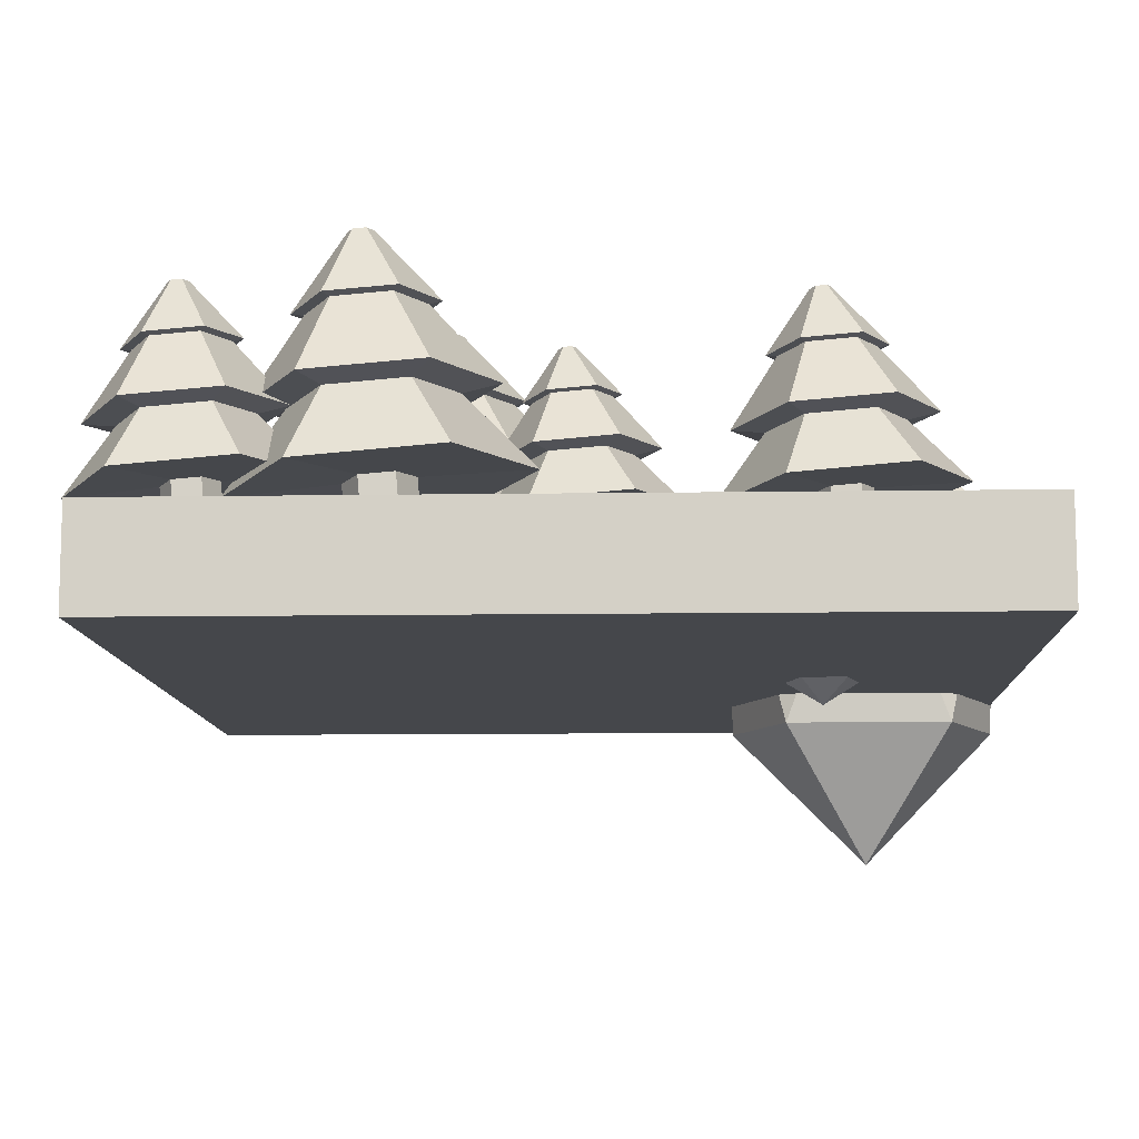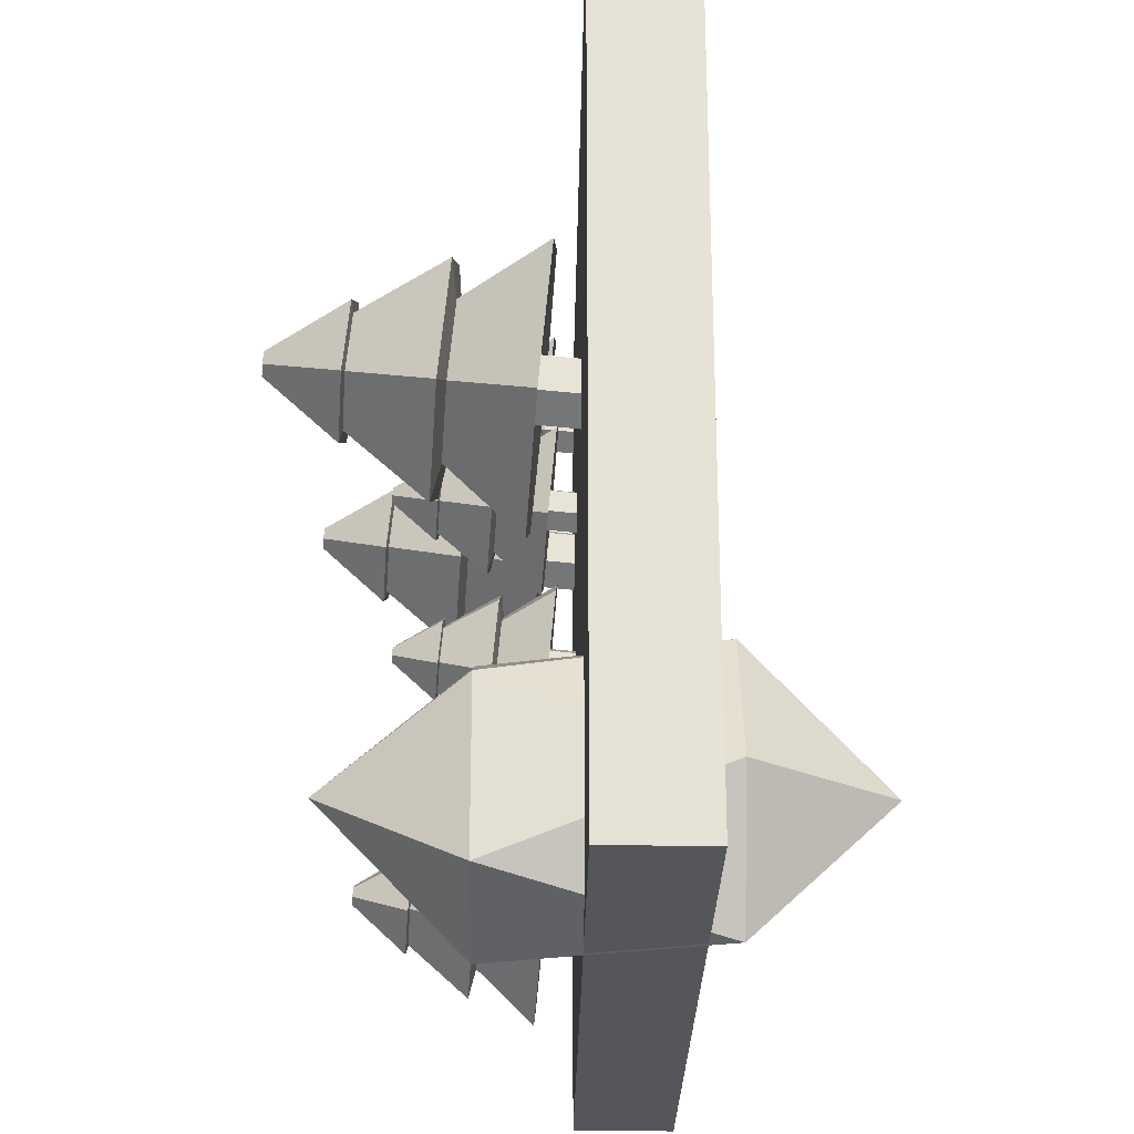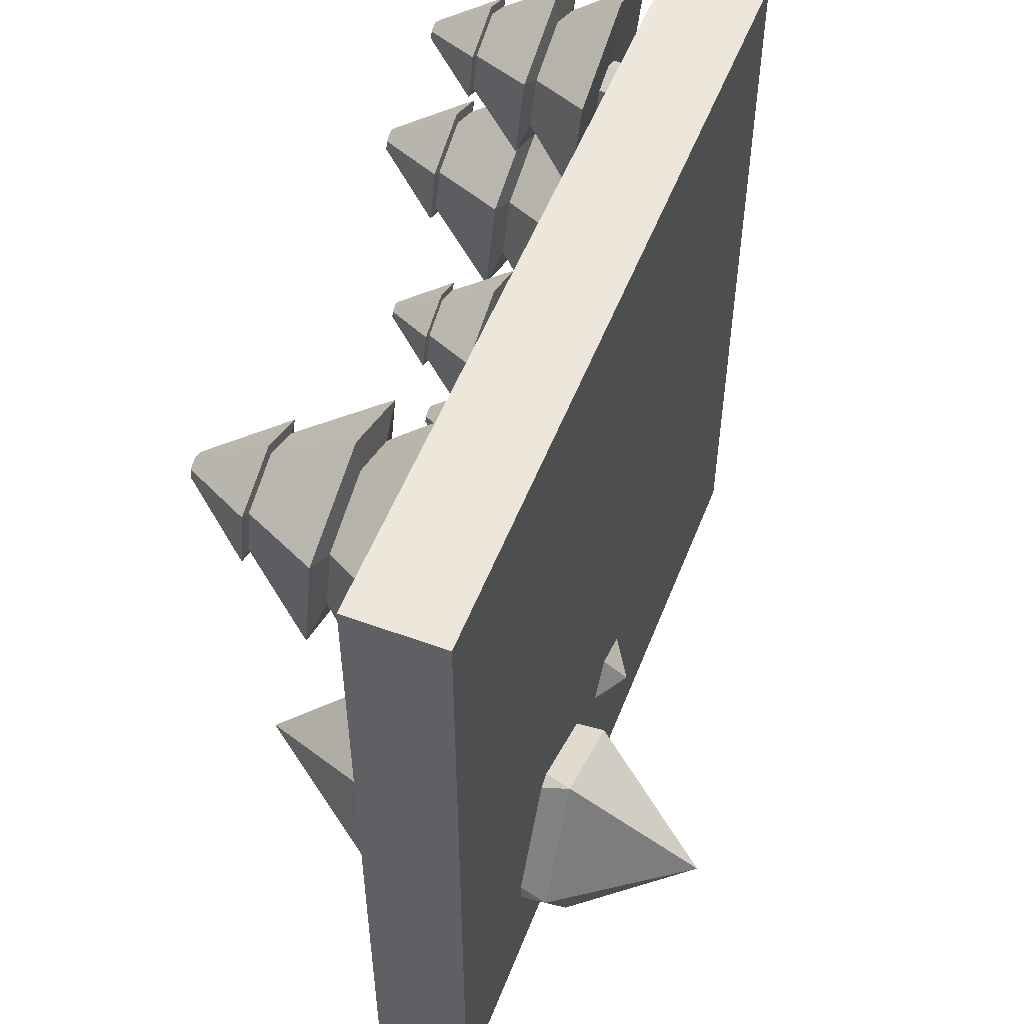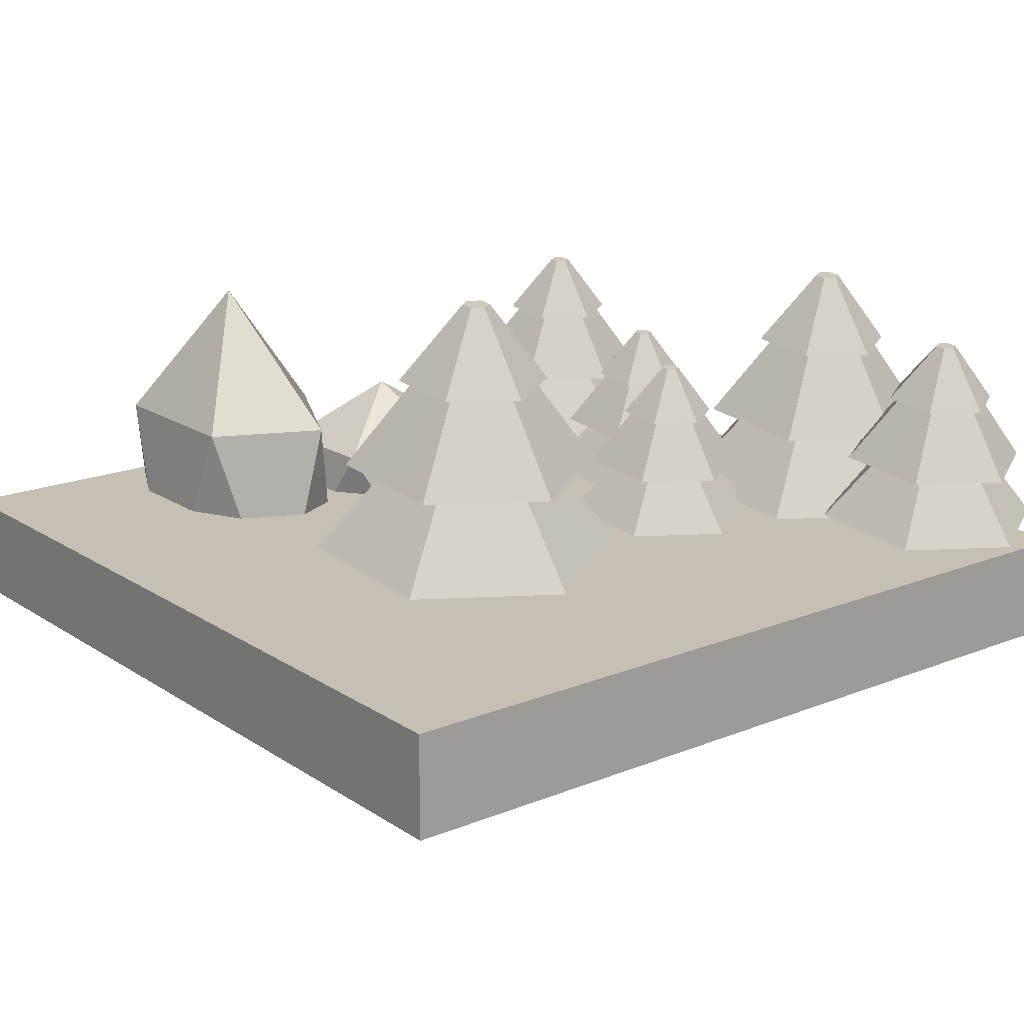
<metadata>
{"format":"obj","ext":"obj","renderer":"f3d","projection":"perspective","resolution":1024,"background":"white","views":[{"elev":-10.3,"azim":92.2,"up":"+Y"},{"elev":-25.8,"azim":-90.7,"up":"+Z"},{"elev":53.9,"azim":-68.8,"up":"+Z"},{"elev":18.1,"azim":-38.3,"up":"+Y"}]}
</metadata>
<code>
o Orange__Tile_3
v -1 -0.1208 1
v -1 0.1208 1
v -1 -0.1208 -1
v -1 0.1208 -1
v 1 -0.1208 1
v 1 0.1208 1
v 1 -0.1208 -1
v 1 0.1208 -1
v -0.3919 -0.5187 -0.6813
v -0.204 -0.1903 -0.4832
v -0.4637 -0.1903 -0.3608
v -0.6242 -0.1903 -0.6813
v -0.4637 -0.1903 -1.002
v -0.204 -0.1903 -0.8794
v -0.3202 0.3411 -0.3608
v -0.5799 0.3411 -0.4832
v -0.5799 0.3411 -0.8794
v -0.3202 0.3411 -1.002
v -0.1597 0.3411 -0.6813
v -0.3919 0.6695 -0.6813
v 0.01493 -0.1766 -0.5598
v 0.2154 -0.02341 -0.4141
v -0.06165 -0.02341 -0.3241
v -0.2329 -0.02341 -0.5598
v -0.06165 -0.02341 -0.7954
v 0.2154 -0.02341 -0.7054
v 0.0915 0.2244 -0.3241
v -0.1855 0.2244 -0.4141
v -0.1855 0.2244 -0.7054
v 0.0915 0.2244 -0.7954
v 0.2627 0.2244 -0.5598
v 0.01493 0.3775 -0.5598
v 0.6404 0.09219 -0.6486
v 0.638 0.2039 -0.6386
v 0.6976 0.09058 -0.6172
v 0.6953 0.2023 -0.6072
v 0.6991 0.0848 -0.5521
v 0.6968 0.1965 -0.5421
v 0.6433 0.08062 -0.5184
v 0.6409 0.1923 -0.5085
v 0.586 0.08223 -0.5498
v 0.5837 0.1939 -0.5398
v 0.5845 0.08802 -0.6149
v 0.5822 0.1997 -0.6049
v 0.8745 0.2097 -0.7157
v 0.6335 0.2165 -0.8478
v 0.8806 0.1854 -0.442
v 0.6457 0.1678 -0.3003
v 0.4047 0.1745 -0.4323
v 0.3986 0.1989 -0.7061
v 0.7664 0.3477 -0.6393
v 0.6332 0.3514 -0.7123
v 0.7698 0.3342 -0.488
v 0.64 0.3245 -0.4097
v 0.5067 0.3283 -0.4827
v 0.5033 0.3417 -0.634
v 0.8287 0.364 -0.676
v 0.6313 0.3695 -0.7841
v 0.8337 0.344 -0.4519
v 0.6413 0.3296 -0.3358
v 0.444 0.3352 -0.4439
v 0.439 0.3551 -0.6681
v 0.7264 0.5089 -0.6026
v 0.6307 0.5116 -0.655
v 0.7288 0.4993 -0.4939
v 0.6356 0.4923 -0.4376
v 0.5399 0.495 -0.4901
v 0.5374 0.5046 -0.5988
v 0.7469 0.5142 -0.6146
v 0.6301 0.5175 -0.6786
v 0.7498 0.5024 -0.482
v 0.636 0.4939 -0.4134
v 0.5193 0.4972 -0.4773
v 0.5163 0.509 -0.61
v 0.6507 0.6455 -0.546
v 0.6296 0.6461 -0.5575
v 0.6512 0.6433 -0.5221
v 0.6307 0.6418 -0.5097
v 0.6097 0.6424 -0.5213
v 0.6092 0.6445 -0.5451
v -0.3306 0.0732 0.1894
v -0.3337 0.2226 0.2028
v -0.254 0.07104 0.2314
v -0.2571 0.2205 0.2448
v -0.252 0.0633 0.3184
v -0.2552 0.2127 0.3318
v -0.3267 0.05771 0.3634
v -0.3298 0.2071 0.3768
v -0.4033 0.05986 0.3215
v -0.4064 0.2093 0.3348
v -0.4052 0.06761 0.2345
v -0.4084 0.217 0.2478
v -0.0175 0.2304 0.09958
v -0.3398 0.2394 -0.07697
v -0.009304 0.1978 0.4656
v -0.3234 0.1743 0.6552
v -0.6457 0.1833 0.4786
v -0.6539 0.2159 0.1125
v -0.162 0.4149 0.2018
v -0.3402 0.4199 0.1042
v -0.1575 0.3969 0.4041
v -0.3311 0.3839 0.5089
v -0.5093 0.3889 0.4113
v -0.5139 0.4069 0.2089
v -0.0788 0.4366 0.1527
v -0.3427 0.444 0.008177
v -0.07209 0.4099 0.4525
v -0.3293 0.3907 0.6077
v -0.5932 0.3981 0.4631
v -0.5999 0.4248 0.1634
v -0.2155 0.6305 0.2509
v -0.3435 0.6341 0.1808
v -0.2123 0.6176 0.3963
v -0.337 0.6082 0.4715
v -0.465 0.6118 0.4014
v -0.4683 0.6248 0.256
v -0.1882 0.6375 0.2348
v -0.3443 0.6419 0.1493
v -0.1842 0.6218 0.4121
v -0.3364 0.6104 0.5039
v -0.4925 0.6148 0.4184
v -0.4965 0.6305 0.2411
v -0.3168 0.8131 0.3266
v -0.3449 0.8139 0.3112
v -0.3161 0.8103 0.3585
v -0.3435 0.8082 0.3751
v -0.3716 0.809 0.3597
v -0.3723 0.8119 0.3277
v 0.4768 0.1018 -0.08013
v 0.4748 0.1945 -0.07184
v 0.5242 0.1005 -0.05411
v 0.5223 0.1931 -0.04582
v 0.5255 0.09568 -0.000172
v 0.5235 0.1883 0.008115
v 0.4792 0.09222 0.02775
v 0.4772 0.1849 0.03604
v 0.4317 0.09355 0.001738
v 0.4297 0.1862 0.01002
v 0.4305 0.09835 -0.0522
v 0.4285 0.191 -0.04392
v 0.6709 0.1993 -0.1358
v 0.4711 0.2049 -0.2453
v 0.676 0.1791 0.09112
v 0.4812 0.1645 0.2086
v 0.2814 0.1701 0.09915
v 0.2763 0.1903 -0.1278
v 0.5813 0.3137 -0.07249
v 0.4708 0.3168 -0.133
v 0.5841 0.3025 0.05299
v 0.4764 0.2944 0.118
v 0.3659 0.2976 0.05743
v 0.3631 0.3087 -0.06804
v 0.6329 0.3272 -0.1029
v 0.4692 0.3318 -0.1925
v 0.637 0.3106 0.08297
v 0.4776 0.2987 0.1792
v 0.3139 0.3033 0.08955
v 0.3098 0.3198 -0.0963
v 0.5481 0.4474 -0.04202
v 0.4687 0.4496 -0.0855
v 0.5501 0.4393 0.04811
v 0.4728 0.4336 0.09477
v 0.3934 0.4358 0.0513
v 0.3914 0.4438 -0.03883
v 0.5651 0.4517 -0.05201
v 0.4682 0.4545 -0.105
v 0.5675 0.4419 0.05795
v 0.4732 0.4349 0.1149
v 0.3764 0.4376 0.06184
v 0.3739 0.4474 -0.04812
v 0.4853 0.5606 0.00492
v 0.4679 0.5611 -0.004628
v 0.4857 0.5588 0.02472
v 0.4687 0.5575 0.03497
v 0.4513 0.558 0.02542
v 0.4509 0.5598 0.005621
v 0.2804 0.1018 0.2471
v 0.2785 0.1945 0.2554
v 0.3279 0.1005 0.2732
v 0.326 0.1931 0.2814
v 0.3291 0.09568 0.3271
v 0.3272 0.1883 0.3354
v 0.2828 0.09222 0.355
v 0.2809 0.1849 0.3633
v 0.2353 0.09355 0.329
v 0.2334 0.1862 0.3373
v 0.2341 0.09835 0.2751
v 0.2322 0.191 0.2834
v 0.4745 0.1993 0.1914
v 0.2747 0.2049 0.08196
v 0.4796 0.1791 0.4184
v 0.2849 0.1645 0.5359
v 0.08502 0.1701 0.4264
v 0.07994 0.1903 0.1995
v 0.3849 0.3137 0.2548
v 0.2744 0.3168 0.1943
v 0.3877 0.3025 0.3803
v 0.2801 0.2944 0.4452
v 0.1696 0.2976 0.3847
v 0.1668 0.3087 0.2592
v 0.4365 0.3272 0.2244
v 0.2729 0.3318 0.1348
v 0.4407 0.3106 0.4102
v 0.2812 0.2987 0.5065
v 0.1176 0.3033 0.4168
v 0.1134 0.3198 0.231
v 0.3517 0.4474 0.2852
v 0.2724 0.4496 0.2418
v 0.3538 0.4393 0.3754
v 0.2764 0.4336 0.422
v 0.1971 0.4358 0.3786
v 0.195 0.4438 0.2884
v 0.3687 0.4517 0.2753
v 0.2719 0.4545 0.2222
v 0.3711 0.4419 0.3852
v 0.2768 0.4349 0.4421
v 0.18 0.4376 0.3891
v 0.1775 0.4474 0.2792
v 0.2889 0.5606 0.3322
v 0.2715 0.5611 0.3226
v 0.2894 0.5588 0.352
v 0.2724 0.5575 0.3622
v 0.255 0.558 0.3527
v 0.2545 0.5598 0.3329
v 0.7604 0.093 0.7161
v 0.7581 0.2031 0.7259
v 0.8168 0.09141 0.747
v 0.8145 0.2015 0.7569
v 0.8183 0.08571 0.8111
v 0.816 0.1958 0.821
v 0.7632 0.08159 0.8443
v 0.7609 0.1917 0.8542
v 0.7068 0.08317 0.8134
v 0.7045 0.1933 0.8233
v 0.7053 0.08888 0.7493
v 0.703 0.199 0.7591
v 0.9911 0.2088 0.6499
v 0.7536 0.2155 0.5197
v 0.9972 0.1848 0.9197
v 0.7657 0.1675 1.059
v 0.5281 0.1742 0.9292
v 0.5221 0.1982 0.6594
v 0.8846 0.3449 0.7252
v 0.7533 0.3485 0.6532
v 0.888 0.3316 0.8743
v 0.76 0.322 0.9516
v 0.6286 0.3257 0.8796
v 0.6253 0.339 0.7305
v 0.946 0.3609 0.689
v 0.7514 0.3663 0.5825
v 0.9509 0.3412 0.91
v 0.7613 0.327 1.024
v 0.5668 0.3325 0.9178
v 0.5619 0.3521 0.6969
v 0.8452 0.5038 0.7614
v 0.7508 0.5064 0.7097
v 0.8476 0.4942 0.8685
v 0.7556 0.4874 0.924
v 0.6613 0.49 0.8723
v 0.6589 0.4996 0.7652
v 0.8653 0.509 0.7495
v 0.7502 0.5122 0.6865
v 0.8683 0.4973 0.8802
v 0.7561 0.4889 0.9479
v 0.641 0.4922 0.8849
v 0.6381 0.5038 0.7541
v 0.7705 0.6384 0.8172
v 0.7498 0.639 0.8058
v 0.771 0.6363 0.8407
v 0.7508 0.6348 0.8529
v 0.7301 0.6353 0.8416
v 0.7296 0.6374 0.818
v 0.7276 0.07962 0.3066
v 0.7247 0.2163 0.3188
v 0.7977 0.07765 0.345
v 0.7948 0.2143 0.3572
v 0.7995 0.07056 0.4246
v 0.7966 0.2072 0.4368
v 0.7312 0.06545 0.4658
v 0.7283 0.2021 0.478
v 0.6611 0.06742 0.4274
v 0.6582 0.2041 0.4396
v 0.6593 0.0745 0.3478
v 0.6565 0.2112 0.36
v 1.014 0.2234 0.2244
v 0.7192 0.2317 0.06287
v 1.022 0.1936 0.5592
v 0.7342 0.1721 0.7326
v 0.4393 0.1804 0.5711
v 0.4319 0.2102 0.2362
v 0.8818 0.3922 0.3179
v 0.7188 0.3968 0.2286
v 0.886 0.3757 0.503
v 0.7271 0.3638 0.5988
v 0.5641 0.3684 0.5095
v 0.56 0.3849 0.3244
v 0.9579 0.4121 0.273
v 0.7165 0.4189 0.1408
v 0.9641 0.3877 0.5472
v 0.7288 0.3701 0.6892
v 0.4874 0.3768 0.5569
v 0.4812 0.4012 0.2827
v 0.8329 0.5894 0.3628
v 0.7158 0.5927 0.2987
v 0.8358 0.5776 0.4958
v 0.7217 0.5691 0.5646
v 0.6047 0.5724 0.5005
v 0.6017 0.5842 0.3675
v 0.8579 0.5959 0.3481
v 0.715 0.5999 0.2698
v 0.8615 0.5814 0.5103
v 0.7223 0.571 0.5943
v 0.5795 0.575 0.516
v 0.5758 0.5895 0.3538
v 0.7402 0.7565 0.4321
v 0.7145 0.7572 0.418
v 0.7409 0.7539 0.4613
v 0.7158 0.752 0.4764
v 0.6901 0.7527 0.4623
v 0.6894 0.7553 0.4331
f 1 2 4 3
f 3 4 8 7
f 7 8 6 5
f 5 6 2 1
f 3 7 5 1
f 8 4 2 6
f 9 10 11
f 10 9 14
f 9 11 12
f 9 12 13
f 9 13 14
f 10 14 19
f 11 10 15
f 12 11 16
f 13 12 17
f 14 13 18
f 10 19 15
f 11 15 16
f 12 16 17
f 13 17 18
f 14 18 19
f 15 19 20
f 16 15 20
f 17 16 20
f 18 17 20
f 19 18 20
f 21 22 23
f 22 21 26
f 21 23 24
f 21 24 25
f 21 25 26
f 22 26 31
f 23 22 27
f 24 23 28
f 25 24 29
f 26 25 30
f 22 31 27
f 23 27 28
f 24 28 29
f 25 29 30
f 26 30 31
f 27 31 32
f 28 27 32
f 29 28 32
f 30 29 32
f 31 30 32
f 33 34 36 35
f 35 36 38 37
f 37 38 40 39
f 39 40 42 41
f 42 40 48 49
f 41 42 44 43
f 43 44 34 33
f 33 35 37 39 41 43
f 50 49 55 56
f 38 36 45 47
f 44 42 49 50
f 36 34 46 45
f 40 38 47 48
f 34 44 50 46
f 55 54 60 61
f 48 47 53 54
f 45 46 52 51
f 46 50 56 52
f 49 48 54 55
f 47 45 51 53
f 60 59 65 66
f 53 51 57 59
f 56 55 61 62
f 54 53 59 60
f 51 52 58 57
f 52 56 62 58
f 65 63 69 71
f 57 58 64 63
f 58 62 68 64
f 61 60 66 67
f 59 57 63 65
f 62 61 67 68
f 69 70 76 75
f 68 67 73 74
f 66 65 71 72
f 63 64 70 69
f 64 68 74 70
f 67 66 72 73
f 75 76 80 79 78 77
f 70 74 80 76
f 73 72 78 79
f 71 69 75 77
f 74 73 79 80
f 72 71 77 78
f 81 82 84 83
f 83 84 86 85
f 85 86 88 87
f 87 88 90 89
f 90 88 96 97
f 89 90 92 91
f 91 92 82 81
f 81 83 85 87 89 91
f 98 97 103 104
f 86 84 93 95
f 92 90 97 98
f 84 82 94 93
f 88 86 95 96
f 82 92 98 94
f 103 102 108 109
f 96 95 101 102
f 93 94 100 99
f 94 98 104 100
f 97 96 102 103
f 95 93 99 101
f 108 107 113 114
f 101 99 105 107
f 104 103 109 110
f 102 101 107 108
f 99 100 106 105
f 100 104 110 106
f 113 111 117 119
f 105 106 112 111
f 106 110 116 112
f 109 108 114 115
f 107 105 111 113
f 110 109 115 116
f 117 118 124 123
f 116 115 121 122
f 114 113 119 120
f 111 112 118 117
f 112 116 122 118
f 115 114 120 121
f 123 124 128 127 126 125
f 118 122 128 124
f 121 120 126 127
f 119 117 123 125
f 122 121 127 128
f 120 119 125 126
f 129 130 132 131
f 131 132 134 133
f 133 134 136 135
f 135 136 138 137
f 138 136 144 145
f 137 138 140 139
f 139 140 130 129
f 129 131 133 135 137 139
f 146 145 151 152
f 134 132 141 143
f 140 138 145 146
f 132 130 142 141
f 136 134 143 144
f 130 140 146 142
f 151 150 156 157
f 144 143 149 150
f 141 142 148 147
f 142 146 152 148
f 145 144 150 151
f 143 141 147 149
f 156 155 161 162
f 149 147 153 155
f 152 151 157 158
f 150 149 155 156
f 147 148 154 153
f 148 152 158 154
f 161 159 165 167
f 153 154 160 159
f 154 158 164 160
f 157 156 162 163
f 155 153 159 161
f 158 157 163 164
f 165 166 172 171
f 164 163 169 170
f 162 161 167 168
f 159 160 166 165
f 160 164 170 166
f 163 162 168 169
f 171 172 176 175 174 173
f 166 170 176 172
f 169 168 174 175
f 167 165 171 173
f 170 169 175 176
f 168 167 173 174
f 177 178 180 179
f 179 180 182 181
f 181 182 184 183
f 183 184 186 185
f 186 184 192 193
f 185 186 188 187
f 187 188 178 177
f 177 179 181 183 185 187
f 194 193 199 200
f 182 180 189 191
f 188 186 193 194
f 180 178 190 189
f 184 182 191 192
f 178 188 194 190
f 199 198 204 205
f 192 191 197 198
f 189 190 196 195
f 190 194 200 196
f 193 192 198 199
f 191 189 195 197
f 204 203 209 210
f 197 195 201 203
f 200 199 205 206
f 198 197 203 204
f 195 196 202 201
f 196 200 206 202
f 209 207 213 215
f 201 202 208 207
f 202 206 212 208
f 205 204 210 211
f 203 201 207 209
f 206 205 211 212
f 213 214 220 219
f 212 211 217 218
f 210 209 215 216
f 207 208 214 213
f 208 212 218 214
f 211 210 216 217
f 219 220 224 223 222 221
f 214 218 224 220
f 217 216 222 223
f 215 213 219 221
f 218 217 223 224
f 216 215 221 222
f 225 226 228 227
f 227 228 230 229
f 229 230 232 231
f 231 232 234 233
f 234 232 240 241
f 233 234 236 235
f 235 236 226 225
f 225 227 229 231 233 235
f 242 241 247 248
f 230 228 237 239
f 236 234 241 242
f 228 226 238 237
f 232 230 239 240
f 226 236 242 238
f 247 246 252 253
f 240 239 245 246
f 237 238 244 243
f 238 242 248 244
f 241 240 246 247
f 239 237 243 245
f 252 251 257 258
f 245 243 249 251
f 248 247 253 254
f 246 245 251 252
f 243 244 250 249
f 244 248 254 250
f 257 255 261 263
f 249 250 256 255
f 250 254 260 256
f 253 252 258 259
f 251 249 255 257
f 254 253 259 260
f 261 262 268 267
f 260 259 265 266
f 258 257 263 264
f 255 256 262 261
f 256 260 266 262
f 259 258 264 265
f 267 268 272 271 270 269
f 262 266 272 268
f 265 264 270 271
f 263 261 267 269
f 266 265 271 272
f 264 263 269 270
f 273 274 276 275
f 275 276 278 277
f 277 278 280 279
f 279 280 282 281
f 282 280 288 289
f 281 282 284 283
f 283 284 274 273
f 273 275 277 279 281 283
f 290 289 295 296
f 278 276 285 287
f 284 282 289 290
f 276 274 286 285
f 280 278 287 288
f 274 284 290 286
f 295 294 300 301
f 288 287 293 294
f 285 286 292 291
f 286 290 296 292
f 289 288 294 295
f 287 285 291 293
f 300 299 305 306
f 293 291 297 299
f 296 295 301 302
f 294 293 299 300
f 291 292 298 297
f 292 296 302 298
f 305 303 309 311
f 297 298 304 303
f 298 302 308 304
f 301 300 306 307
f 299 297 303 305
f 302 301 307 308
f 309 310 316 315
f 308 307 313 314
f 306 305 311 312
f 303 304 310 309
f 304 308 314 310
f 307 306 312 313
f 315 316 320 319 318 317
f 310 314 320 316
f 313 312 318 319
f 311 309 315 317
f 314 313 319 320
f 312 311 317 318

</code>
